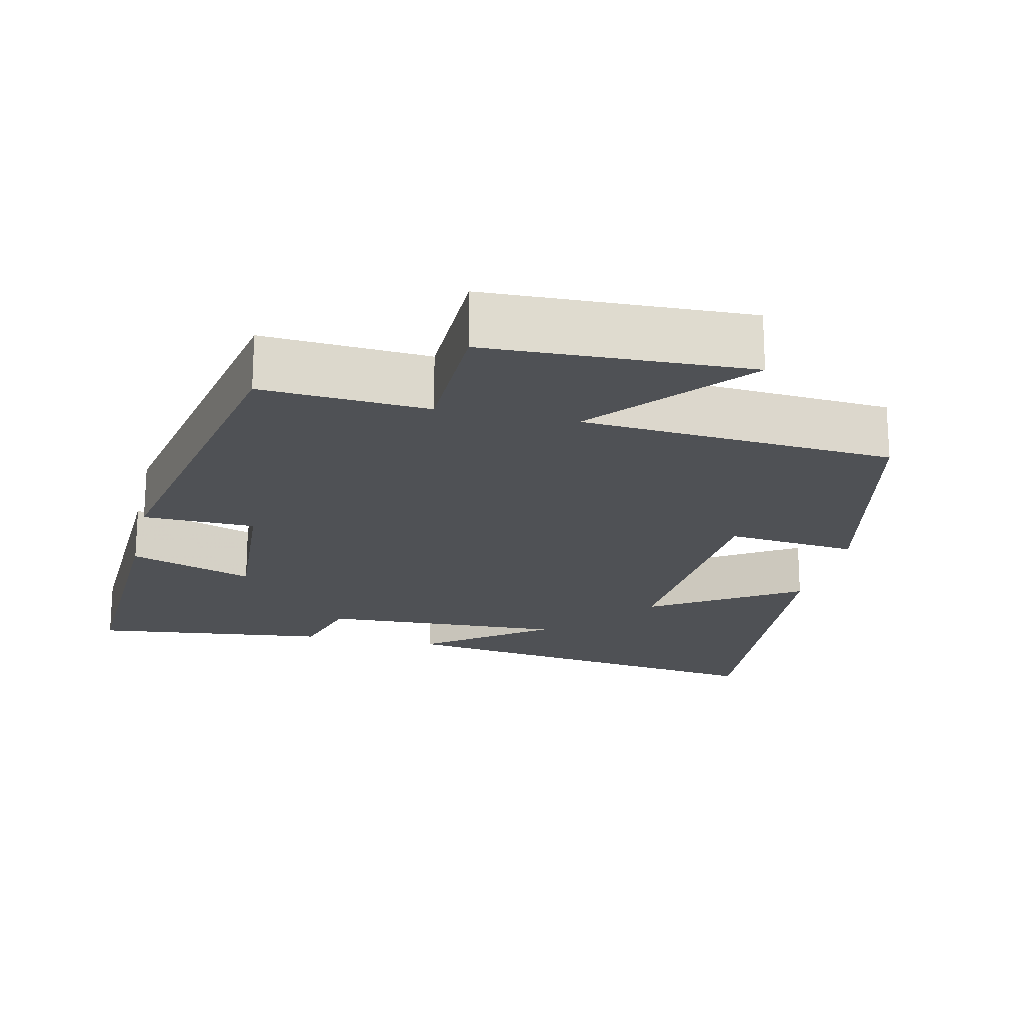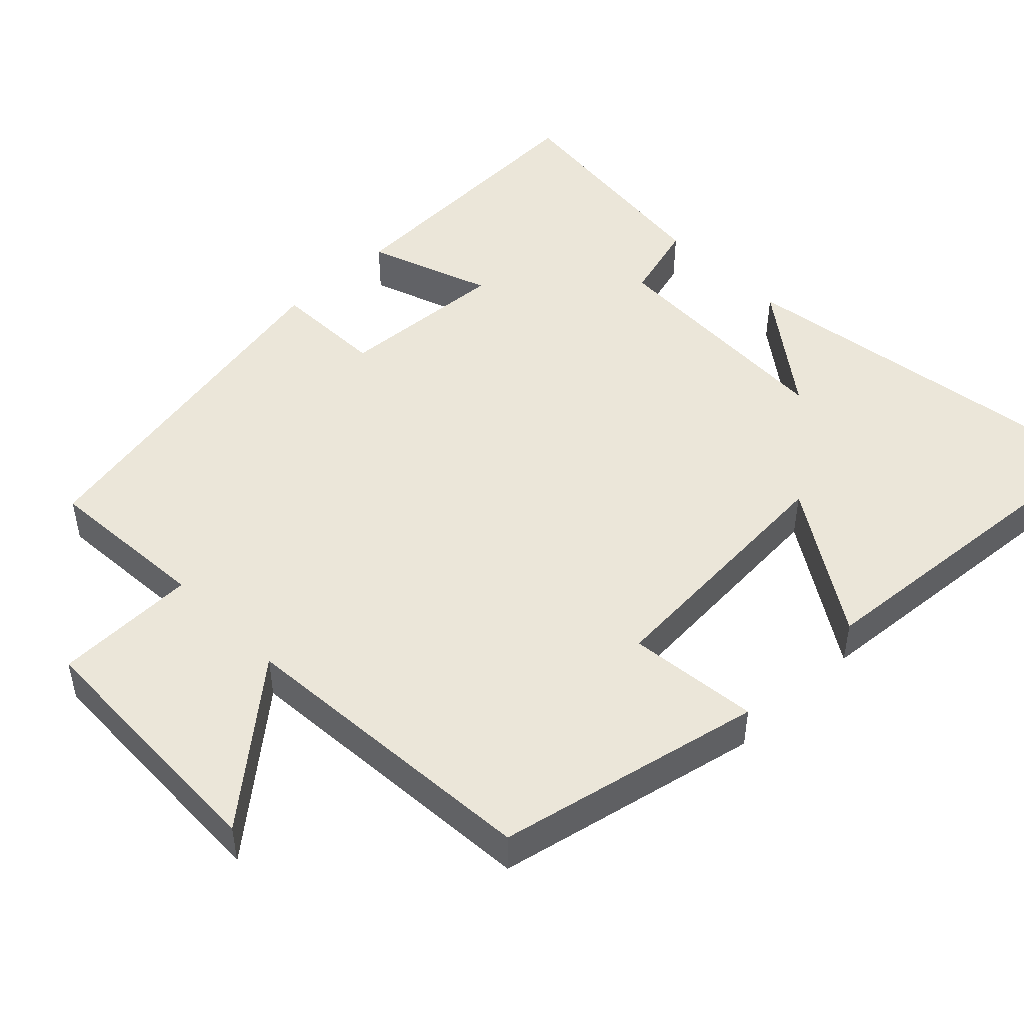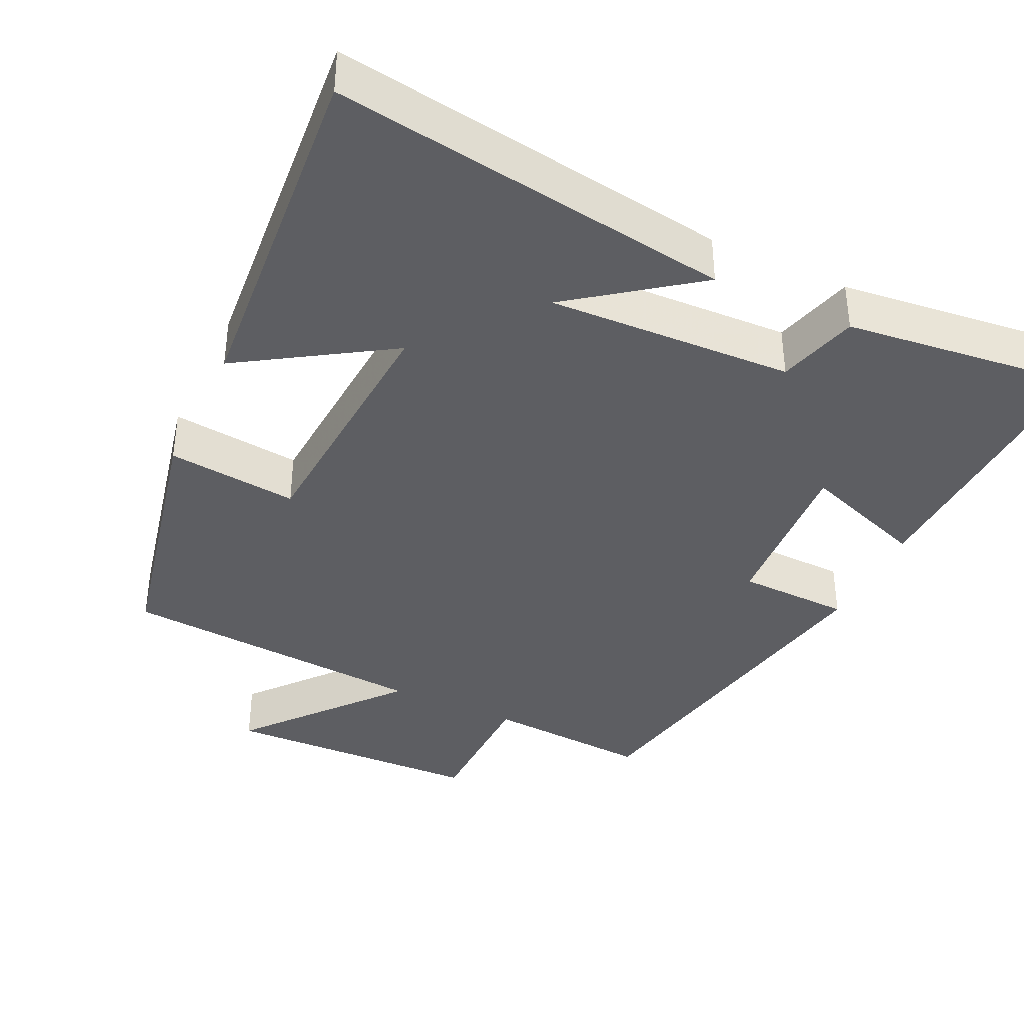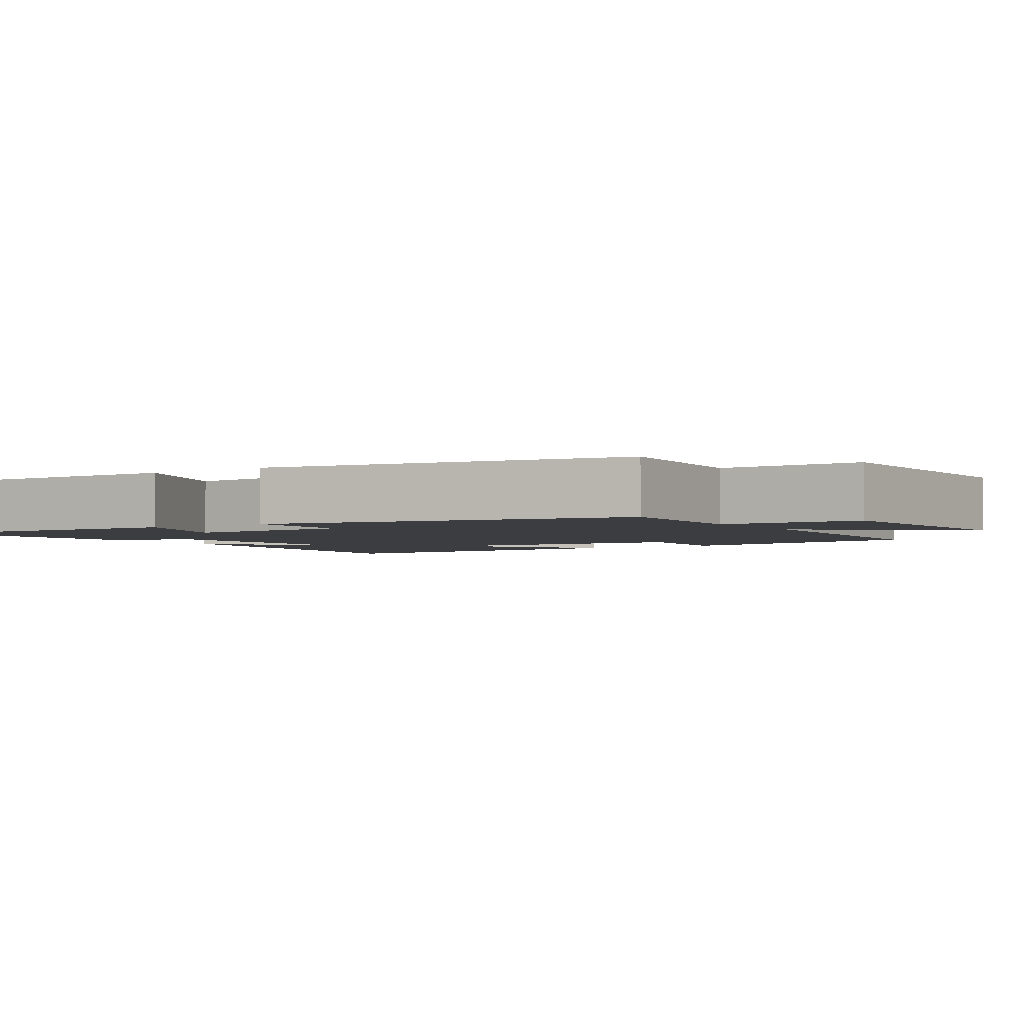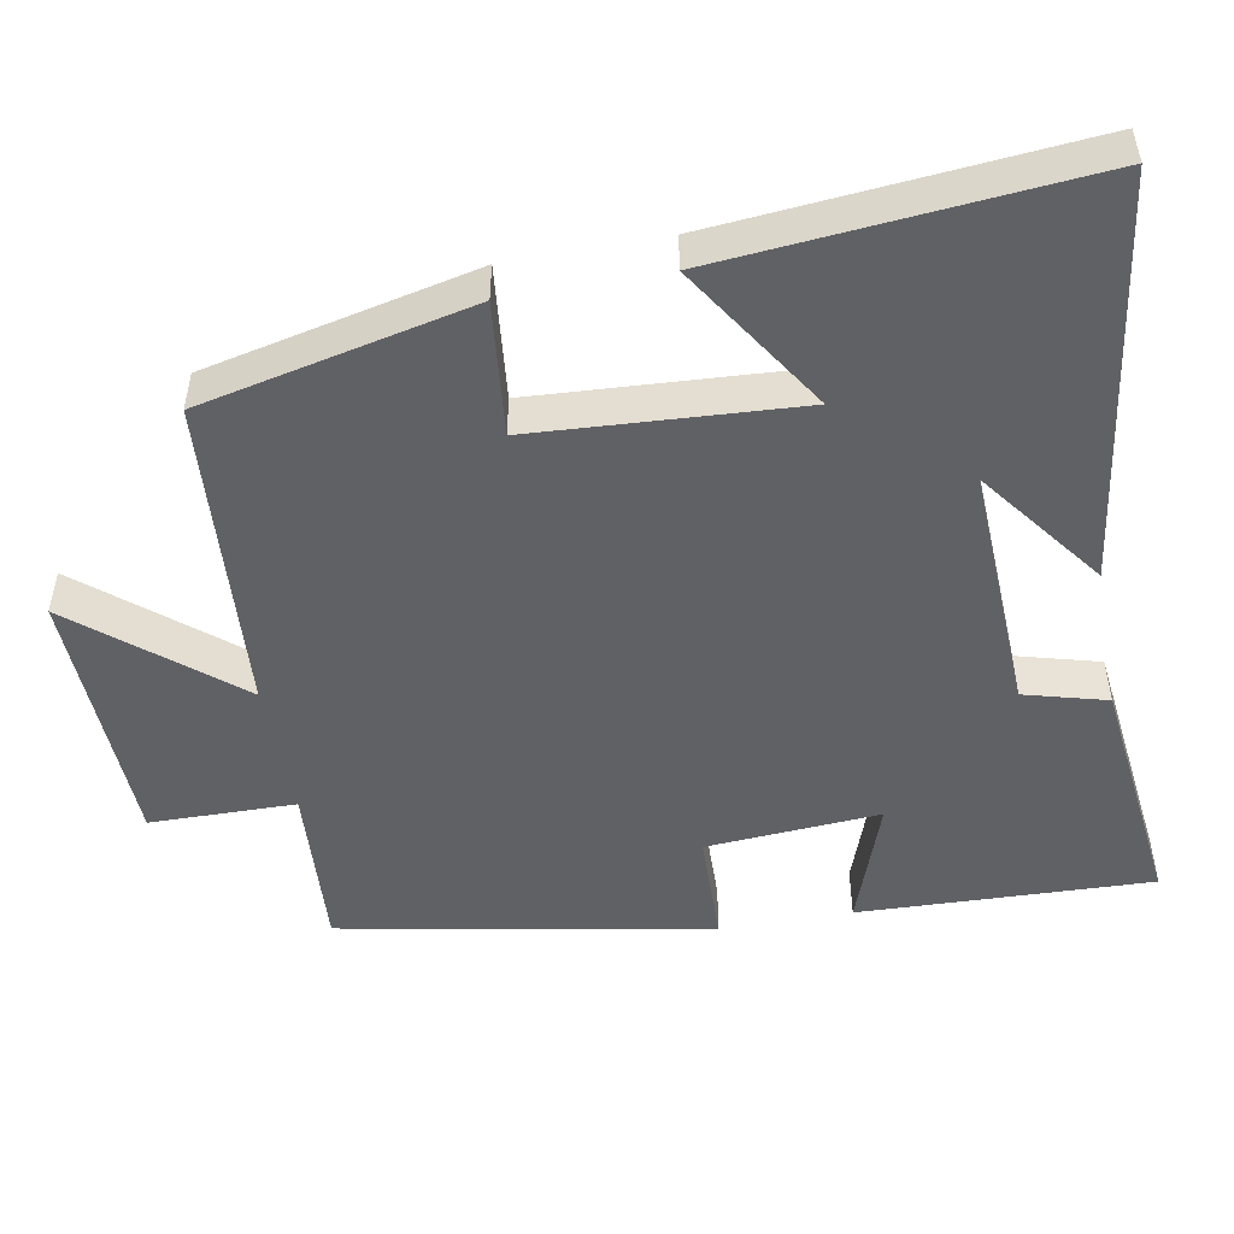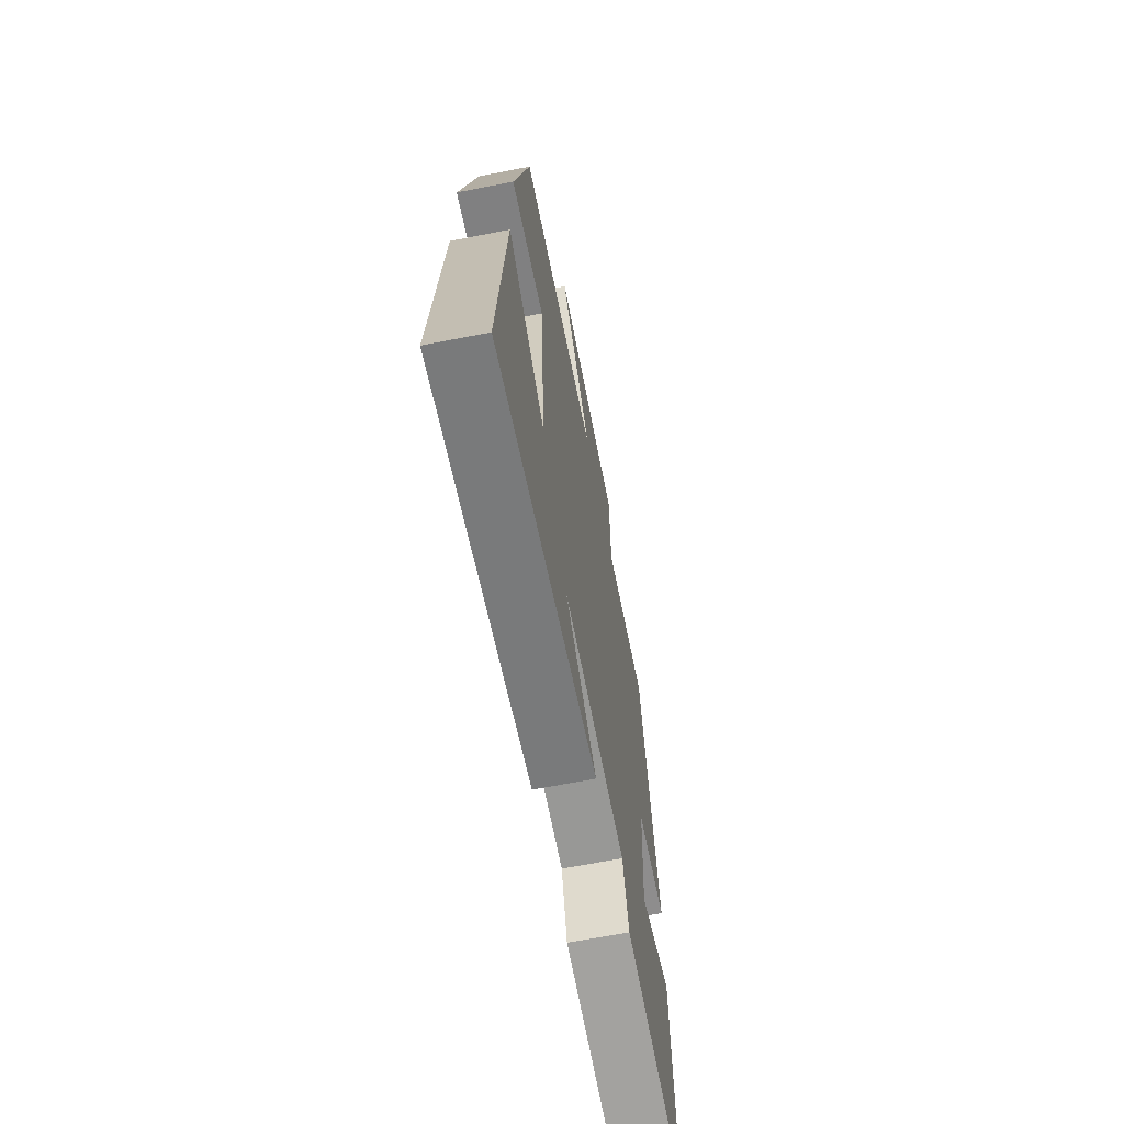
<metadata>
{"format":"obj","ext":"obj","renderer":"f3d","projection":"perspective","resolution":1024,"background":"white","views":[{"elev":-19.7,"azim":-12.8,"up":"+Y"},{"elev":48.0,"azim":45.6,"up":"+Y"},{"elev":-38.7,"azim":154.6,"up":"+Y"},{"elev":-2.8,"azim":-56.9,"up":"+Y"},{"elev":-49.7,"azim":100.5,"up":"+Y"},{"elev":-66.1,"azim":101.1,"up":"+Z"}]}
</metadata>
<code>
v 0.542 0.07 -0.579
v 0.003 0.07 -0.5
v 0.167 0.07 -0.377
v -0.163 0.07 -0.391
v -0.193 0.07 -0.5
v -0.514 0.07 -0.537
v -0.5 0.07 -0.149
v -0.332 0.07 -0.209
v -0.348 0.07 0.021
v -0.5 0.07 0.025
v -0.407 0.07 0.515
v -0.183 0.07 0.5
v -0.18 0.07 0.693
v 0.172 0.07 0.705
v 0.001 0.07 0.5
v 0.421 0.07 0.469
v 0.5 0.07 0.11
v 0.323 0.07 0.129
v 0.301 0.07 -0.221
v 0.5 0.07 -0.094
v 0.542 0 -0.579
v 0.003 0 -0.5
v 0.167 0 -0.377
v -0.163 0 -0.391
v -0.193 0 -0.5
v -0.514 0 -0.537
v -0.5 0 -0.149
v -0.332 0 -0.209
v -0.348 0 0.021
v -0.5 0 0.025
v -0.407 0 0.515
v -0.183 0 0.5
v -0.18 0 0.693
v 0.172 0 0.705
v 0.001 0 0.5
v 0.421 0 0.469
v 0.5 0 0.11
v 0.323 0 0.129
v 0.301 0 -0.221
v 0.5 0 -0.094
f 19 20 1
f 15 16 17 18
f 15 18 19
f 12 13 14 15
f 12 15 19
f 9 10 11 12
f 8 9 12 19
f 5 6 7 8
f 4 5 8
f 3 4 8 19
f 1 2 3
f 1 3 19
f 21 40 39
f 38 37 36 35
f 39 38 35
f 35 34 33 32
f 39 35 32
f 32 31 30 29
f 39 32 29 28
f 28 27 26 25
f 28 25 24
f 39 28 24 23
f 23 22 21
f 39 23 21
f 1 21 22 2
f 2 22 23 3
f 3 23 24 4
f 4 24 25 5
f 5 25 26 6
f 6 26 27 7
f 7 27 28 8
f 8 28 29 9
f 9 29 30 10
f 10 30 31 11
f 11 31 32 12
f 12 32 33 13
f 13 33 34 14
f 14 34 35 15
f 15 35 36 16
f 16 36 37 17
f 17 37 38 18
f 18 38 39 19
f 19 39 40 20
f 20 40 21 1

</code>
